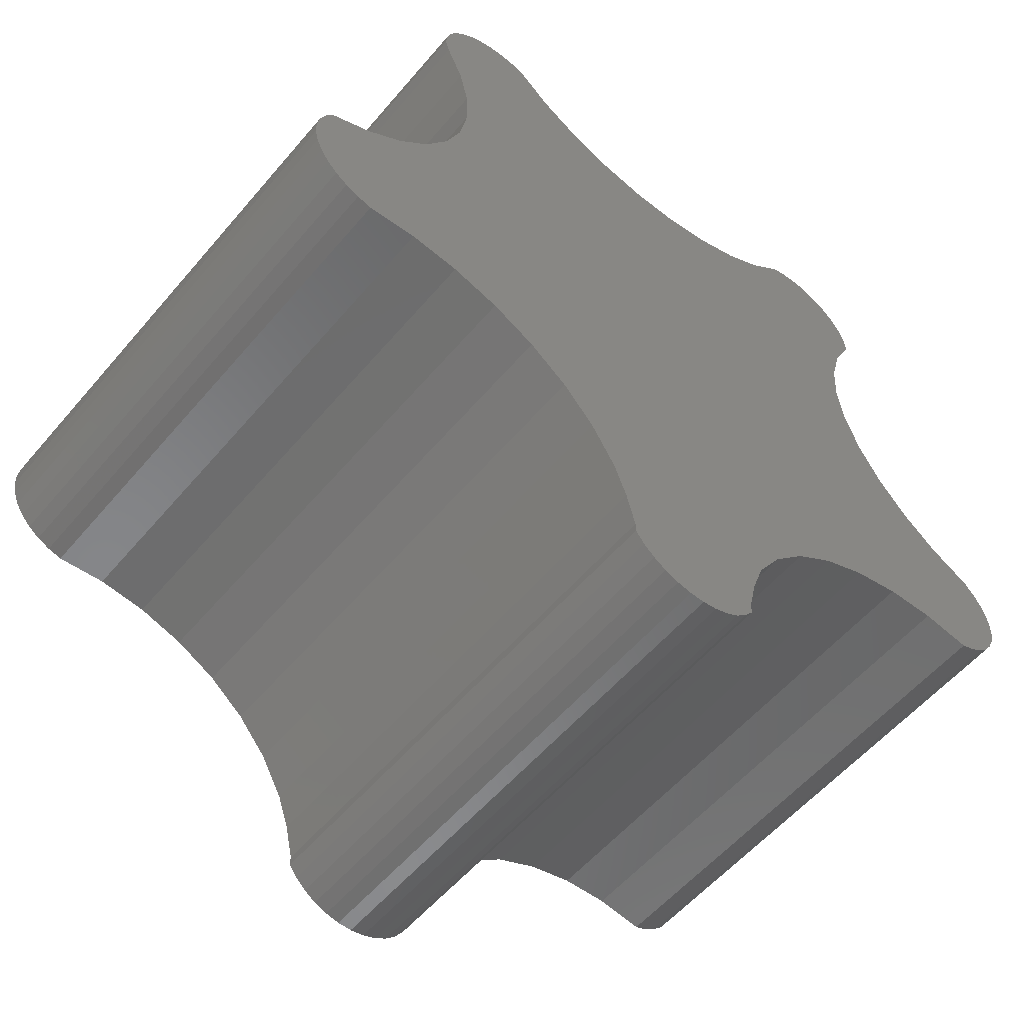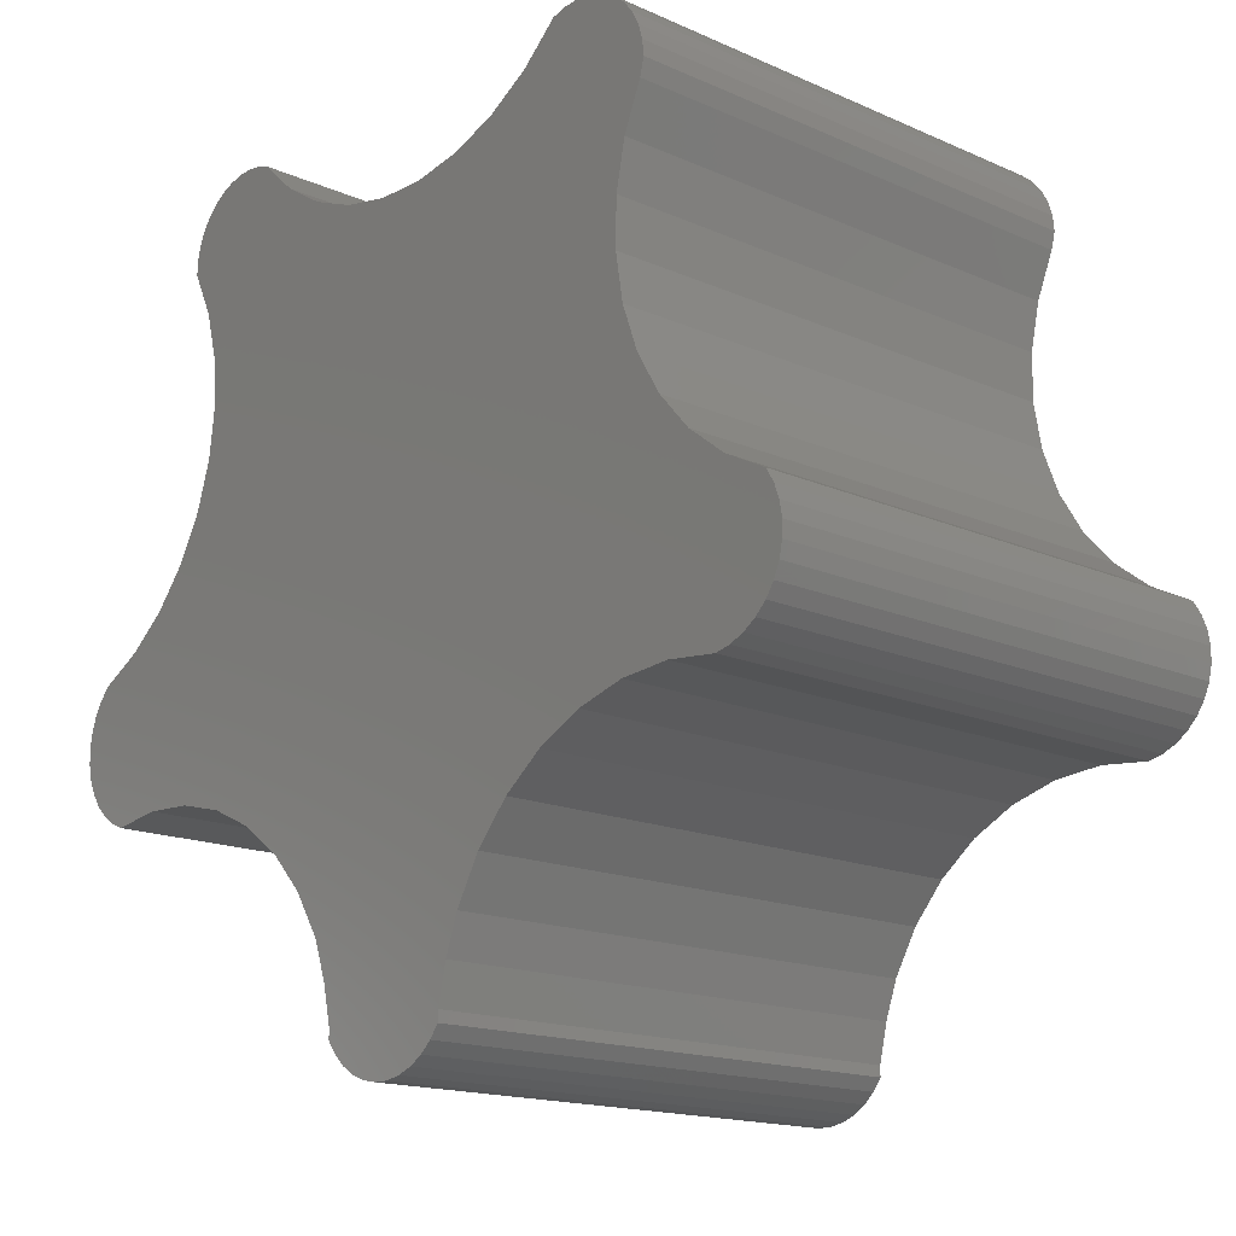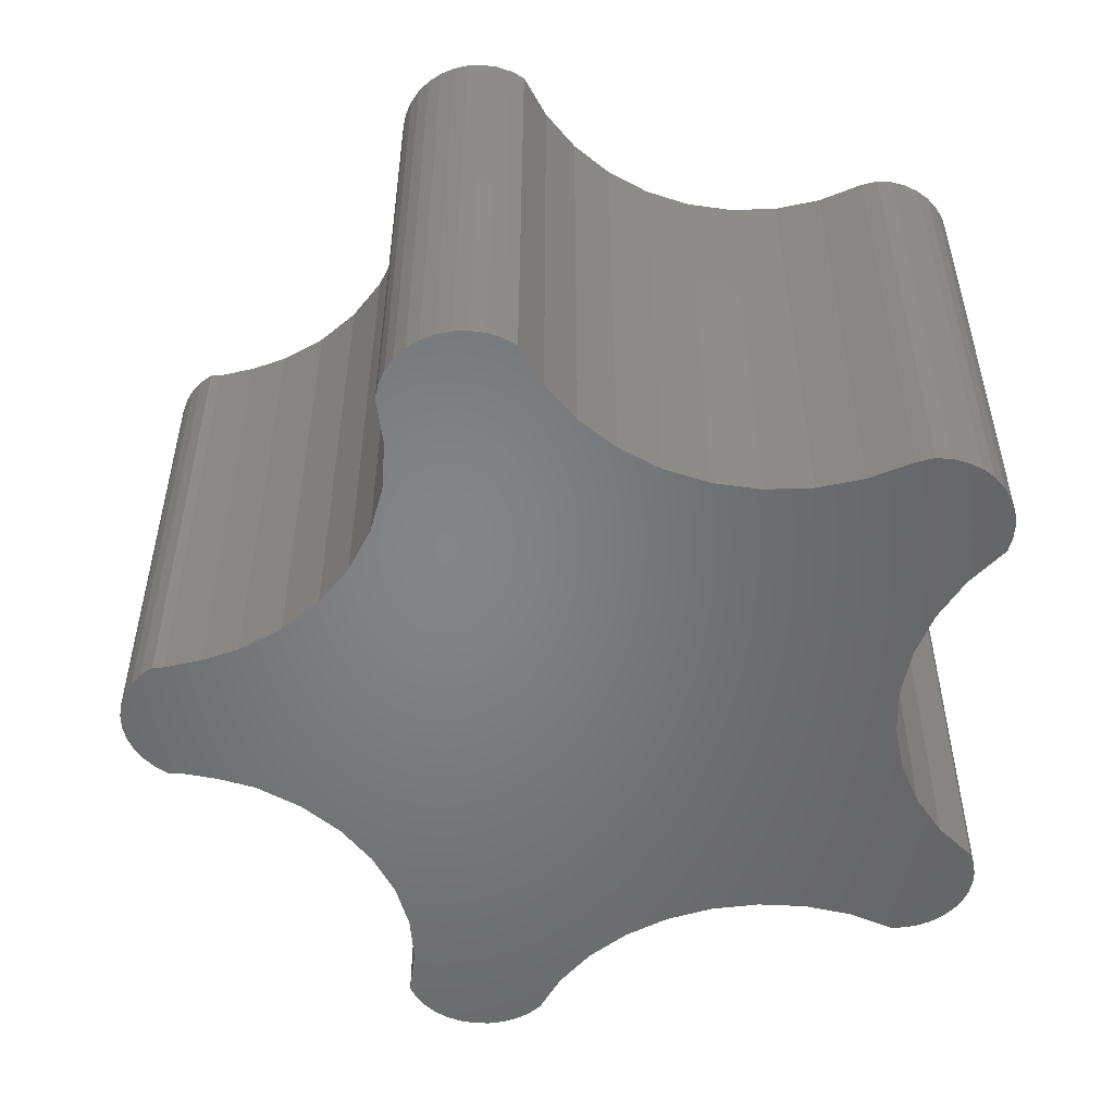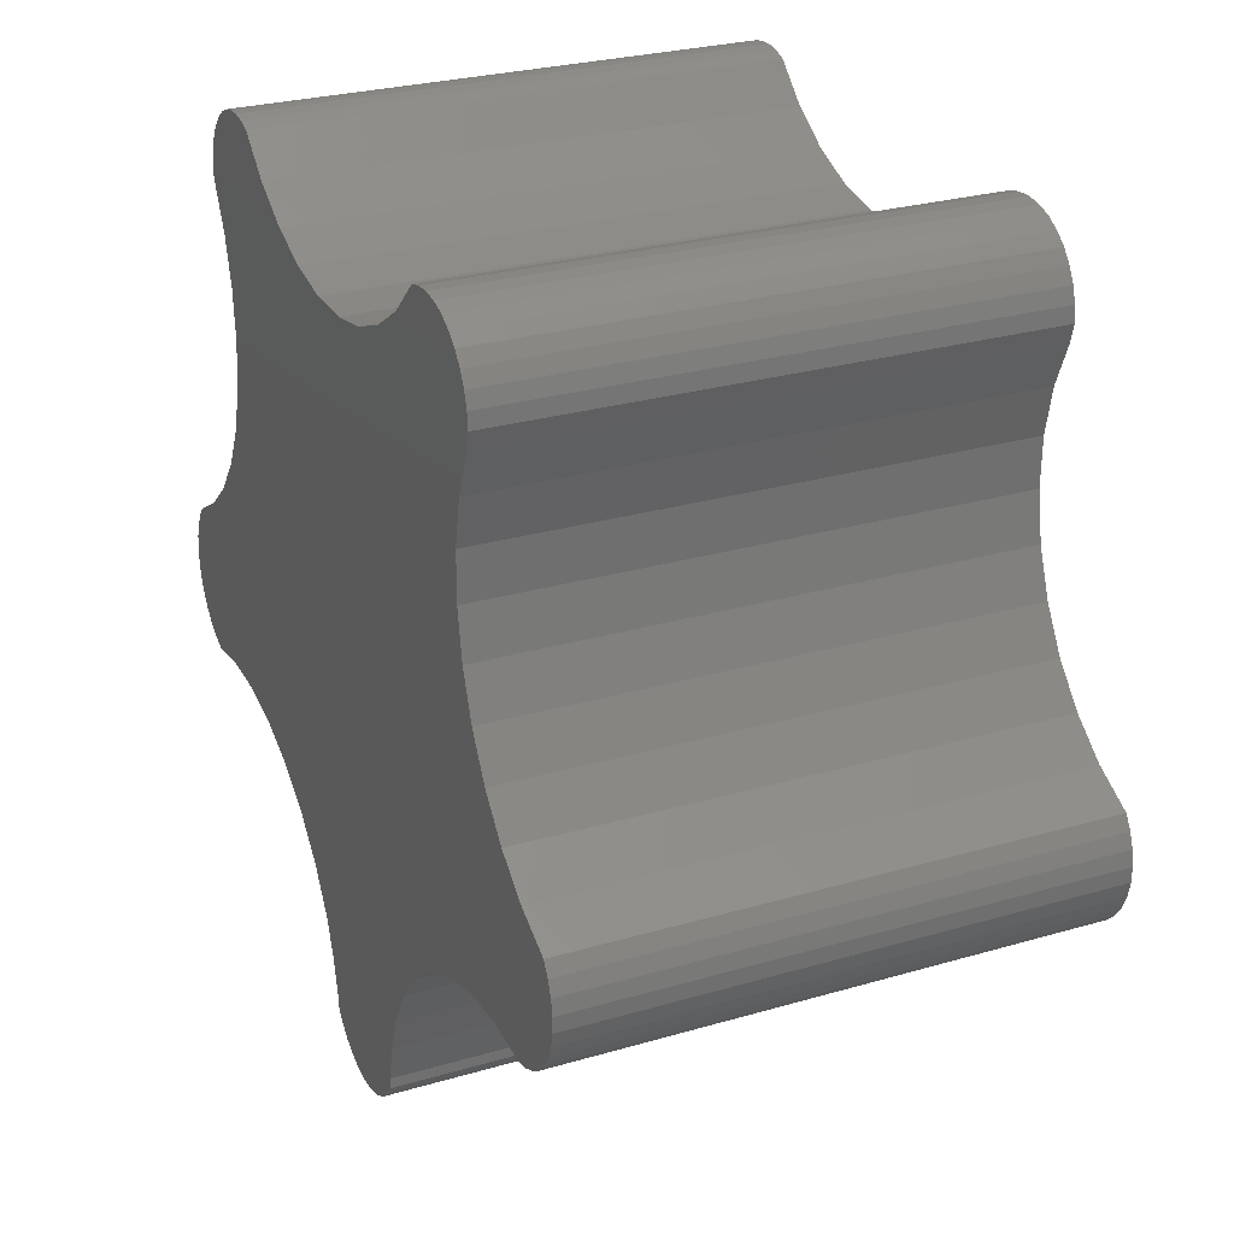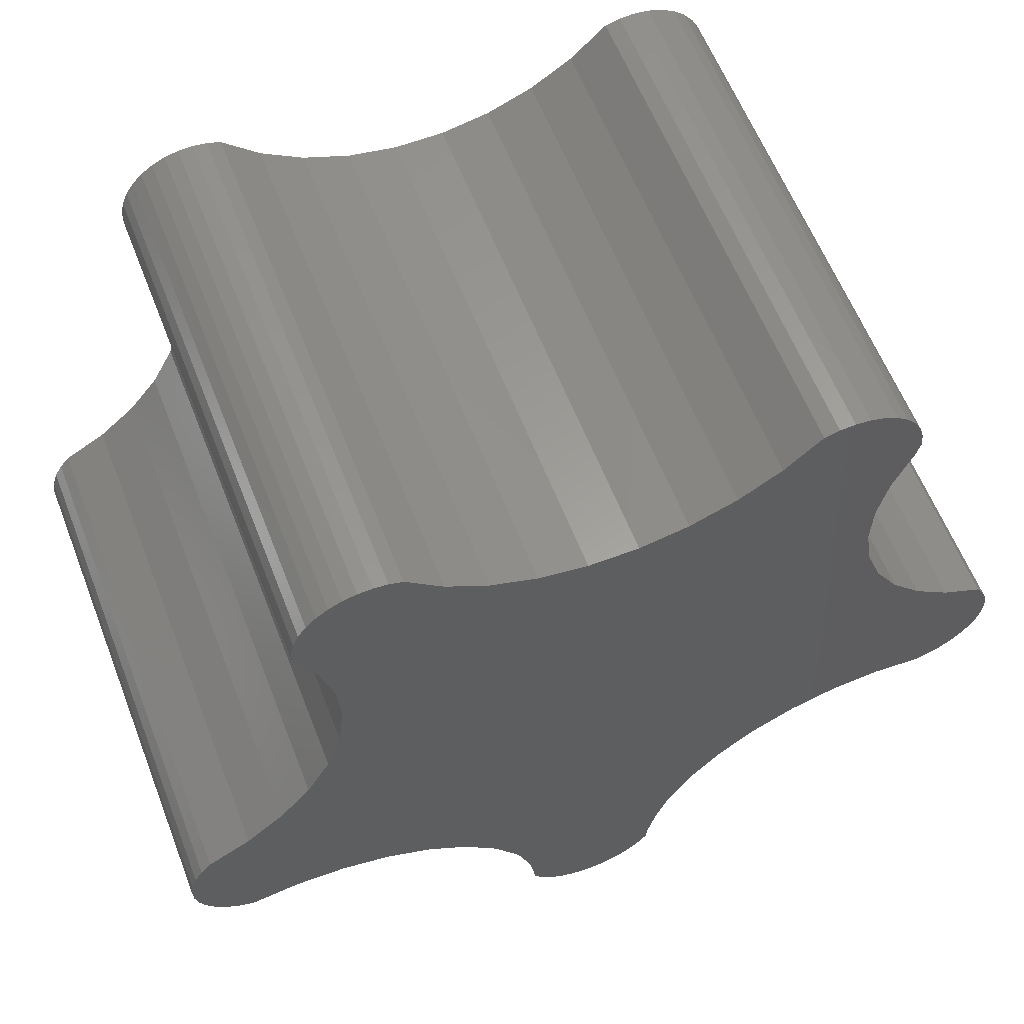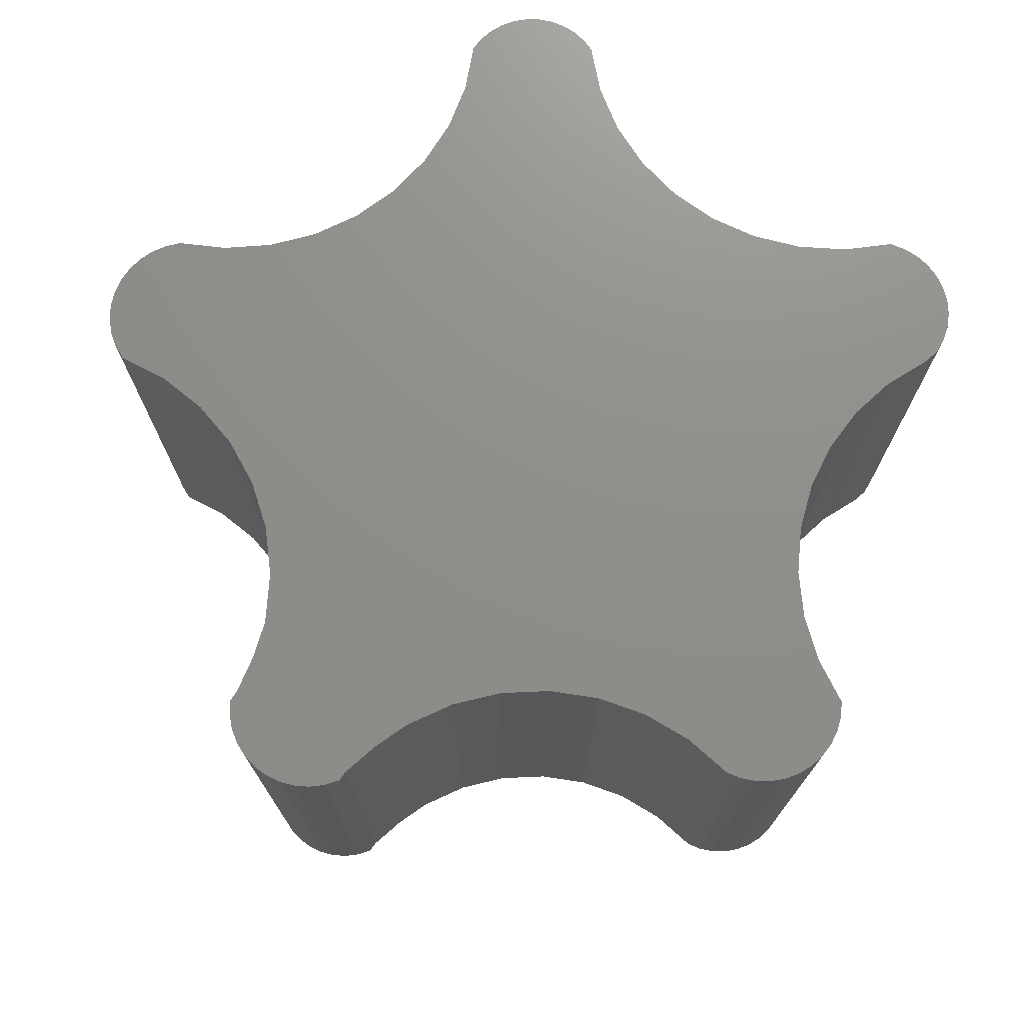
<metadata>
{"format":"stl","ext":"stl","renderer":"f3d","projection":"perspective","resolution":1024,"background":"white","views":[{"elev":-56.4,"azim":140.3,"up":"+Y"},{"elev":-15.9,"azim":47.3,"up":"+Y"},{"elev":-52.1,"azim":91.0,"up":"+Z"},{"elev":27.4,"azim":65.8,"up":"+Y"},{"elev":60.4,"azim":-21.3,"up":"+Y"},{"elev":73.5,"azim":36.0,"up":"+Z"}]}
</metadata>
<code>
# stl→obj: 204 verts, 404 faces
v -0.1421 0.5894 0.4375
v -0.103 0.592 0.4375
v -0.1293 0.5928 0.4375
v -0.09042 0.5879 0.4375
v -0.6053 0.08909 0.4375
v -0.6721 0.09562 0.4375
v -0.661 0.08812 0.4375
v -0.6487 0.08281 0.4375
v -0.1161 0.5937 0.4375
v -0.6892 0.1161 0.4375
v -0.6816 0.1051 0.4375
v 0.04974 0.108 0.4375
v 0.03906 0.1005 0.4375
v -0.02847 0.09634 0.4375
v -0.07144 0.09235 0.4375
v -0.2604 -0.1211 0.4375
v -0.3646 -0.1211 0.4375
v -0.3551 -0.13 0.4375
v -0.2699 -0.13 0.4375
v -0.344 -0.137 0.4375
v -0.281 -0.137 0.4375
v -0.3319 -0.1418 0.4375
v -0.2931 -0.1418 0.4375
v -0.319 -0.1442 0.4375
v -0.306 -0.1442 0.4375
v -0.4945 0.5933 0.4375
v -0.5067 0.595 0.4375
v -0.5189 0.5944 0.4375
v -0.5308 0.5916 0.4375
v -0.575 0.5249 0.4375
v -0.5566 0.4867 0.4375
v -0.3759 0.5216 0.4375
v -0.3339 0.5136 0.4375
v 0.02717 0.09511 0.4375
v 0.01447 0.09202 0.4375
v -0.05298 0.5102 0.4375
v -0.04938 0.5249 0.4375
v -0.2491 0.5216 0.4375
v -0.2911 0.5136 0.4375
v -0.06842 0.4722 0.4375
v -0.2526 -0.1106 0.4375
v -0.2526 -0.1014 0.4375
v -0.3724 -0.1014 0.4375
v -0.3724 -0.1106 0.4375
v -0.4829 0.5894 0.4375
v -0.542 0.5865 0.4375
v -0.4517 0.5602 0.4375
v -0.1733 0.5602 0.4375
v -0.2094 0.5373 0.4375
v -0.05441 0.5508 0.4375
v -0.06053 0.5625 0.4375
v -0.06879 0.5728 0.4375
v -0.07888 0.5814 0.4375
v -0.5521 0.5795 0.4375
v -0.5606 0.5707 0.4375
v -0.5674 0.5605 0.4375
v -0.5722 0.5492 0.4375
v -0.4156 0.5373 0.4375
v -0.05064 0.5381 0.4375
v -0.07662 0.4321 0.4375
v -0.5457 0.4458 0.4375
v -0.07729 0.3912 0.4375
v -0.5427 0.4035 0.4375
v -0.07043 0.3508 0.4375
v -0.5476 0.3614 0.4375
v -0.05625 0.3124 0.4375
v -0.5603 0.321 0.4375
v -0.03525 0.2772 0.4375
v -0.5804 0.2837 0.4375
v -0.00814 0.2465 0.4375
v -0.607 0.2507 0.4375
v 0.02415 0.2214 0.4375
v -0.6394 0.2234 0.4375
v 0.06053 0.2025 0.4375
v -0.6763 0.2025 0.4375
v 0.06727 0.1914 0.4375
v -0.6851 0.1924 0.4375
v 0.07181 0.1791 0.4375
v -0.6918 0.1808 0.4375
v 0.07399 0.1662 0.4375
v -0.6962 0.1681 0.4375
v 0.07373 0.1532 0.4375
v -0.6981 0.1549 0.4375
v 0.07104 0.1404 0.4375
v -0.6976 0.1415 0.4375
v 0.06601 0.1283 0.4375
v -0.6946 0.1284 0.4375
v 0.05883 0.1174 0.4375
v -0.3798 -0.06865 0.4375
v -0.2452 -0.06865 0.4375
v -0.3908 -0.03692 0.4375
v -0.2342 -0.03692 0.4375
v -0.414 0.0002477 0.4375
v -0.213 0.0006599 0.4375
v -0.4438 0.03229 0.4375
v -0.185 0.03348 0.4375
v -0.4793 0.05801 0.4375
v -0.1512 0.06032 0.4375
v -0.519 0.07646 0.4375
v -0.1129 0.08019 0.4375
v -0.5616 0.08695 0.4375
v -0.5747 0.5372 0.4375
v -0.1293 0.5928 0
v -0.103 0.592 0
v -0.1421 0.5894 0
v -0.09042 0.5879 0
v -0.661 0.08812 0
v -0.6721 0.09562 0
v -0.6053 0.08909 0
v -0.6487 0.08281 0
v -0.1161 0.5937 0
v 0.04974 0.108 0
v -0.6816 0.1051 0
v -0.6892 0.1161 0
v 0.03906 0.1005 0
v -0.02847 0.09634 0
v -0.07144 0.09235 0
v -0.3551 -0.13 0
v -0.3646 -0.1211 0
v -0.2604 -0.1211 0
v -0.2699 -0.13 0
v -0.344 -0.137 0
v -0.281 -0.137 0
v -0.3319 -0.1418 0
v -0.2931 -0.1418 0
v -0.319 -0.1442 0
v -0.306 -0.1442 0
v -0.5189 0.5944 0
v -0.5067 0.595 0
v -0.4945 0.5933 0
v -0.5308 0.5916 0
v -0.3759 0.5216 0
v -0.5566 0.4867 0
v -0.575 0.5249 0
v -0.3339 0.5136 0
v 0.02717 0.09511 0
v 0.01447 0.09202 0
v -0.05298 0.5102 0
v -0.06842 0.4722 0
v -0.2911 0.5136 0
v -0.2491 0.5216 0
v -0.04938 0.5249 0
v -0.2526 -0.1106 0
v -0.3724 -0.1106 0
v -0.3724 -0.1014 0
v -0.2526 -0.1014 0
v -0.4829 0.5894 0
v -0.4517 0.5602 0
v -0.542 0.5865 0
v -0.1733 0.5602 0
v -0.07888 0.5814 0
v -0.06879 0.5728 0
v -0.06053 0.5625 0
v -0.05441 0.5508 0
v -0.2094 0.5373 0
v -0.4156 0.5373 0
v -0.5722 0.5492 0
v -0.5674 0.5605 0
v -0.5606 0.5707 0
v -0.5521 0.5795 0
v -0.05064 0.5381 0
v 0.05883 0.1174 0
v -0.6946 0.1284 0
v 0.06601 0.1283 0
v -0.6976 0.1415 0
v 0.07104 0.1404 0
v -0.6981 0.1549 0
v 0.07373 0.1532 0
v -0.6962 0.1681 0
v 0.07399 0.1662 0
v -0.6918 0.1808 0
v 0.07181 0.1791 0
v -0.6851 0.1924 0
v 0.06727 0.1914 0
v -0.6763 0.2025 0
v 0.06053 0.2025 0
v -0.6394 0.2234 0
v 0.02415 0.2214 0
v -0.607 0.2507 0
v -0.00814 0.2465 0
v -0.5804 0.2837 0
v -0.03525 0.2772 0
v -0.5603 0.321 0
v -0.05625 0.3124 0
v -0.5476 0.3614 0
v -0.07043 0.3508 0
v -0.5427 0.4035 0
v -0.07729 0.3912 0
v -0.5457 0.4458 0
v -0.07662 0.4321 0
v -0.5616 0.08695 0
v -0.1129 0.08019 0
v -0.519 0.07646 0
v -0.1512 0.06032 0
v -0.4793 0.05801 0
v -0.185 0.03348 0
v -0.4438 0.03229 0
v -0.213 0.0006599 0
v -0.414 0.0002477 0
v -0.2342 -0.03692 0
v -0.3908 -0.03692 0
v -0.2452 -0.06865 0
v -0.3798 -0.06865 0
v -0.5747 0.5372 0
f 1 2 3
f 1 4 2
f 5 6 7
f 8 5 7
f 3 2 9
f 10 11 12
f 13 12 11
f 11 6 13
f 13 6 14
f 15 14 6
f 6 5 15
f 16 17 18
f 16 18 19
f 19 18 20
f 19 20 21
f 21 20 22
f 21 22 23
f 23 22 24
f 23 24 25
f 26 27 28
f 28 29 26
f 30 31 32
f 31 33 32
f 34 13 14
f 35 34 14
f 36 37 38
f 36 38 39
f 36 39 33
f 36 33 31
f 36 31 40
f 41 42 43
f 41 43 44
f 41 44 17
f 41 17 16
f 45 26 29
f 45 29 46
f 45 46 47
f 48 49 50
f 48 50 51
f 48 51 52
f 48 52 53
f 48 53 4
f 48 4 1
f 47 46 54
f 47 54 55
f 47 55 56
f 47 56 57
f 47 57 58
f 38 37 49
f 49 37 59
f 49 59 50
f 40 31 60
f 60 31 61
f 60 61 62
f 62 61 63
f 62 63 64
f 64 63 65
f 64 65 66
f 66 65 67
f 66 67 68
f 68 67 69
f 68 69 70
f 70 69 71
f 70 71 72
f 72 71 73
f 72 73 74
f 74 73 75
f 74 75 76
f 76 75 77
f 76 77 78
f 78 77 79
f 78 79 80
f 80 79 81
f 80 81 82
f 82 81 83
f 82 83 84
f 84 83 85
f 84 85 86
f 86 85 87
f 86 87 88
f 88 87 10
f 88 10 12
f 43 42 89
f 89 42 90
f 89 90 91
f 91 90 92
f 91 92 93
f 93 92 94
f 93 94 95
f 95 94 96
f 95 96 97
f 97 96 98
f 97 98 99
f 99 98 100
f 99 100 101
f 101 100 15
f 101 15 5
f 30 32 102
f 102 32 58
f 102 58 57
f 103 104 105
f 104 106 105
f 107 108 109
f 107 109 110
f 111 104 103
f 112 113 114
f 113 112 115
f 115 108 113
f 116 108 115
f 108 116 117
f 117 109 108
f 118 119 120
f 121 118 120
f 122 118 121
f 123 122 121
f 124 122 123
f 125 124 123
f 126 124 125
f 127 126 125
f 128 129 130
f 130 131 128
f 132 133 134
f 132 135 133
f 116 115 136
f 116 136 137
f 138 139 133
f 138 133 135
f 138 135 140
f 138 140 141
f 138 141 142
f 143 120 119
f 143 119 144
f 143 144 145
f 143 145 146
f 147 148 149
f 147 149 131
f 147 131 130
f 150 105 106
f 150 106 151
f 150 151 152
f 150 152 153
f 150 153 154
f 150 154 155
f 148 156 157
f 148 157 158
f 148 158 159
f 148 159 160
f 148 160 149
f 154 161 155
f 155 161 142
f 155 142 141
f 112 114 162
f 162 114 163
f 162 163 164
f 164 163 165
f 164 165 166
f 166 165 167
f 166 167 168
f 168 167 169
f 168 169 170
f 170 169 171
f 170 171 172
f 172 171 173
f 172 173 174
f 174 173 175
f 174 175 176
f 176 175 177
f 176 177 178
f 178 177 179
f 178 179 180
f 180 179 181
f 180 181 182
f 182 181 183
f 182 183 184
f 184 183 185
f 184 185 186
f 186 185 187
f 186 187 188
f 188 187 189
f 188 189 190
f 190 189 133
f 190 133 139
f 109 117 191
f 191 117 192
f 191 192 193
f 193 192 194
f 193 194 195
f 195 194 196
f 195 196 197
f 197 196 198
f 197 198 199
f 199 198 200
f 199 200 201
f 201 200 202
f 201 202 203
f 203 202 146
f 203 146 145
f 157 156 204
f 204 156 132
f 204 132 134
f 105 1 103
f 103 1 3
f 103 3 111
f 111 3 9
f 111 9 104
f 104 9 2
f 104 2 106
f 106 2 4
f 106 4 151
f 151 4 53
f 151 53 152
f 152 53 52
f 152 52 153
f 153 52 51
f 153 51 154
f 154 51 50
f 154 50 161
f 161 50 59
f 161 59 142
f 142 59 37
f 184 68 182
f 182 68 70
f 182 70 180
f 180 70 72
f 180 72 178
f 178 72 74
f 178 74 176
f 68 184 66
f 66 184 186
f 66 186 64
f 64 186 188
f 64 188 62
f 62 188 190
f 62 190 60
f 60 190 139
f 60 139 40
f 40 139 138
f 40 138 36
f 138 142 36
f 36 142 37
f 185 63 187
f 187 63 61
f 187 61 189
f 189 61 31
f 189 31 133
f 133 31 30
f 133 30 134
f 63 185 65
f 65 185 183
f 65 183 67
f 67 183 181
f 67 181 69
f 69 181 179
f 69 179 71
f 71 179 177
f 71 177 73
f 73 177 175
f 73 175 75
f 134 30 204
f 204 30 102
f 204 102 157
f 157 102 57
f 157 57 158
f 158 57 56
f 158 56 159
f 159 56 55
f 159 55 160
f 160 55 54
f 160 54 149
f 149 54 46
f 149 46 131
f 131 46 29
f 131 29 128
f 128 29 28
f 128 28 129
f 129 28 27
f 129 27 130
f 130 27 26
f 130 26 147
f 147 26 45
f 140 38 141
f 141 38 49
f 141 49 155
f 155 49 48
f 155 48 150
f 150 48 1
f 150 1 105
f 38 140 39
f 39 140 135
f 39 135 33
f 33 135 132
f 33 132 32
f 32 132 156
f 32 156 58
f 58 156 148
f 58 148 47
f 47 148 147
f 47 147 45
f 176 74 174
f 174 74 76
f 174 76 172
f 172 76 78
f 172 78 170
f 170 78 80
f 170 80 168
f 168 80 82
f 168 82 166
f 166 82 84
f 166 84 164
f 164 84 86
f 164 86 162
f 162 86 88
f 162 88 112
f 112 88 12
f 112 12 115
f 115 12 13
f 115 13 136
f 136 13 34
f 136 34 137
f 137 34 35
f 194 96 196
f 196 96 94
f 196 94 198
f 198 94 92
f 198 92 200
f 96 194 98
f 98 194 192
f 98 192 100
f 100 192 117
f 100 117 15
f 15 117 116
f 15 116 14
f 14 116 137
f 14 137 35
f 146 202 42
f 42 202 90
f 202 200 90
f 90 200 92
f 41 143 42
f 42 143 146
f 143 41 120
f 120 41 16
f 120 16 121
f 121 16 19
f 121 19 123
f 123 19 21
f 123 21 125
f 125 21 23
f 125 23 127
f 127 23 25
f 127 25 126
f 126 25 24
f 126 24 124
f 124 24 22
f 124 22 122
f 122 22 20
f 122 20 118
f 118 20 18
f 118 18 119
f 119 18 17
f 119 17 144
f 144 17 44
f 43 145 44
f 44 145 144
f 201 203 91
f 91 203 89
f 203 145 89
f 89 145 43
f 193 101 191
f 191 101 5
f 191 5 109
f 109 5 8
f 109 8 110
f 101 193 99
f 99 193 195
f 99 195 97
f 97 195 197
f 97 197 95
f 95 197 199
f 95 199 93
f 93 199 201
f 93 201 91
f 110 8 107
f 107 8 7
f 107 7 108
f 108 7 6
f 108 6 113
f 113 6 11
f 113 11 114
f 114 11 10
f 114 10 163
f 163 10 87
f 163 87 165
f 165 87 85
f 165 85 167
f 167 85 83
f 167 83 169
f 169 83 81
f 169 81 171
f 171 81 79
f 171 79 173
f 173 79 77
f 173 77 175
f 175 77 75

</code>
